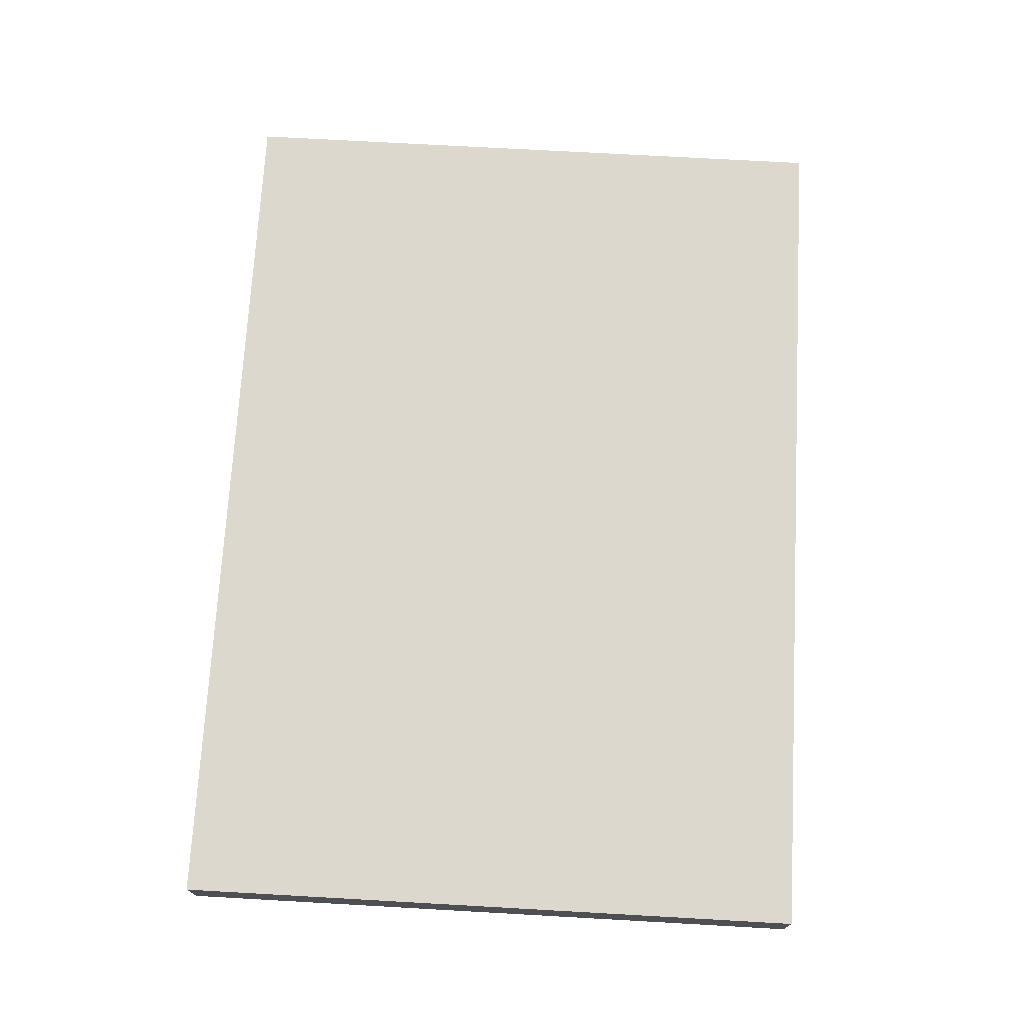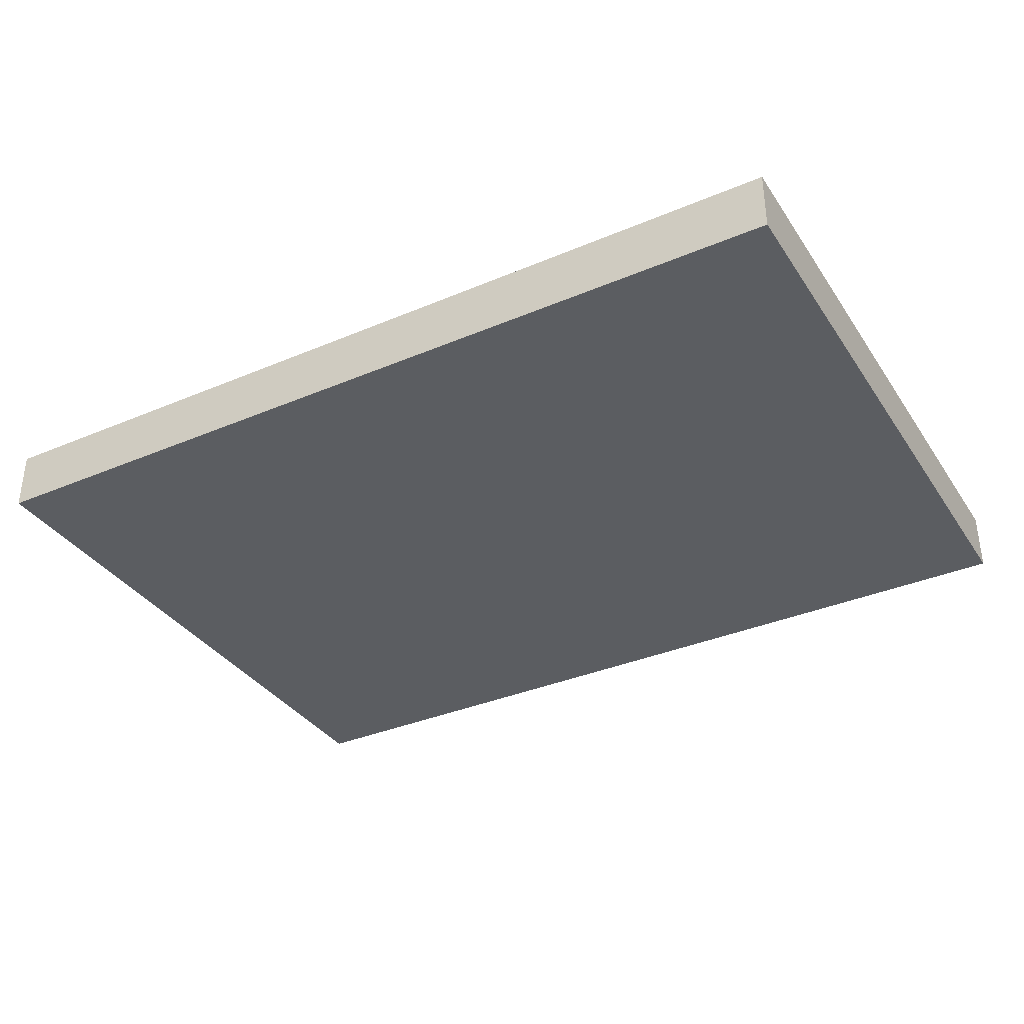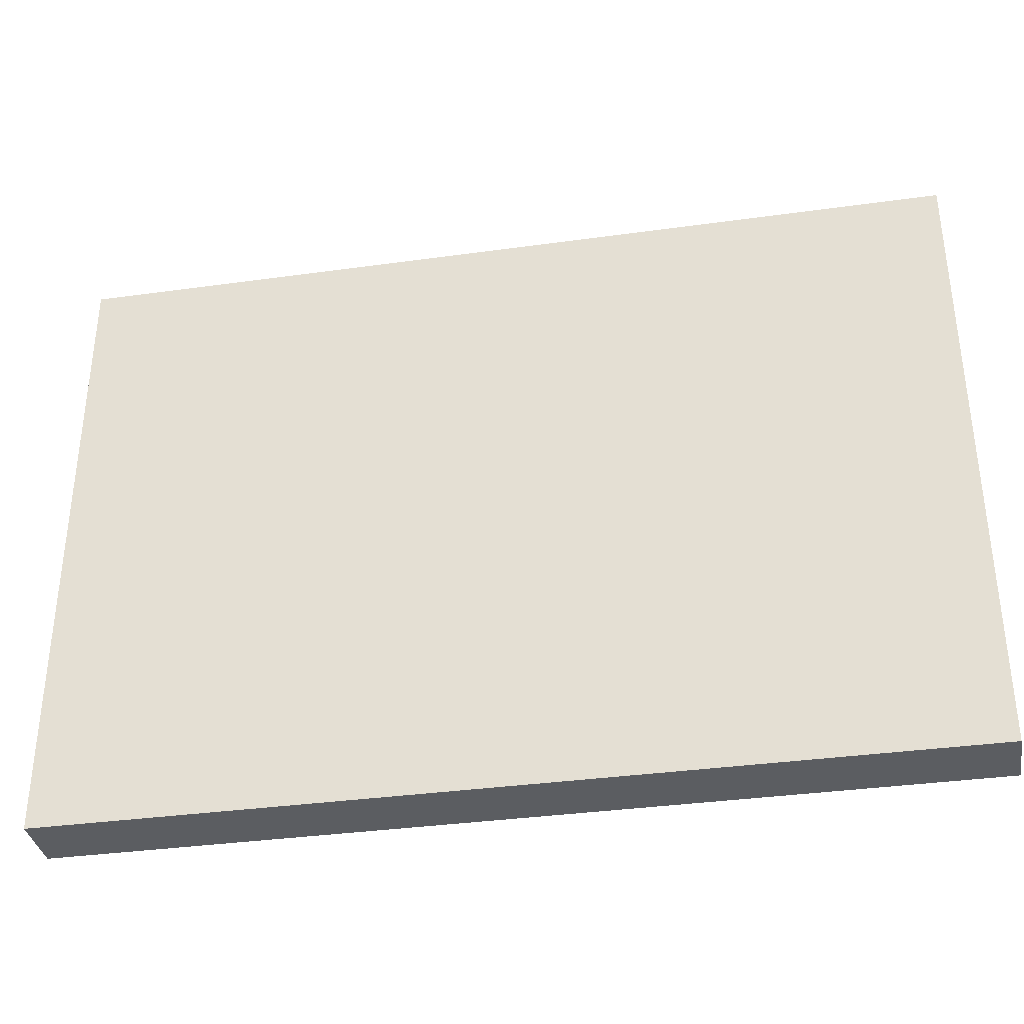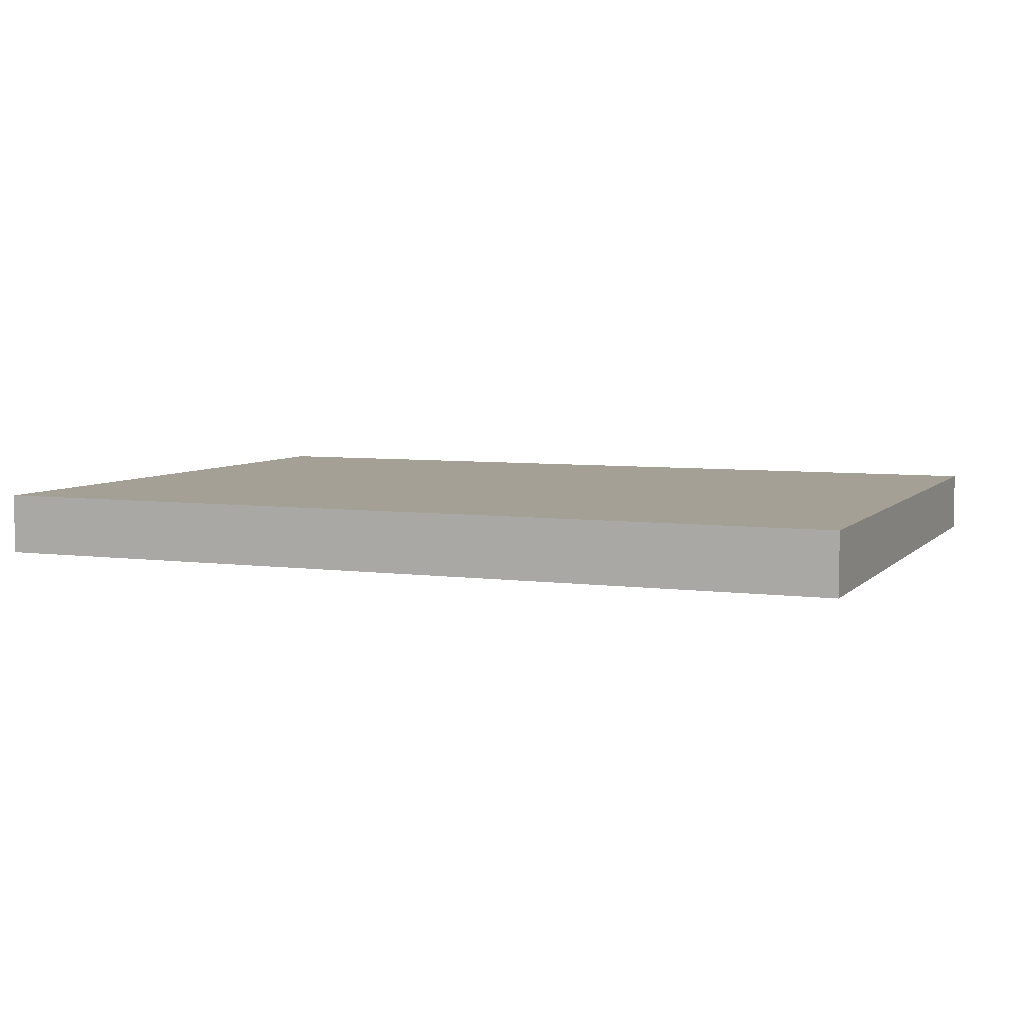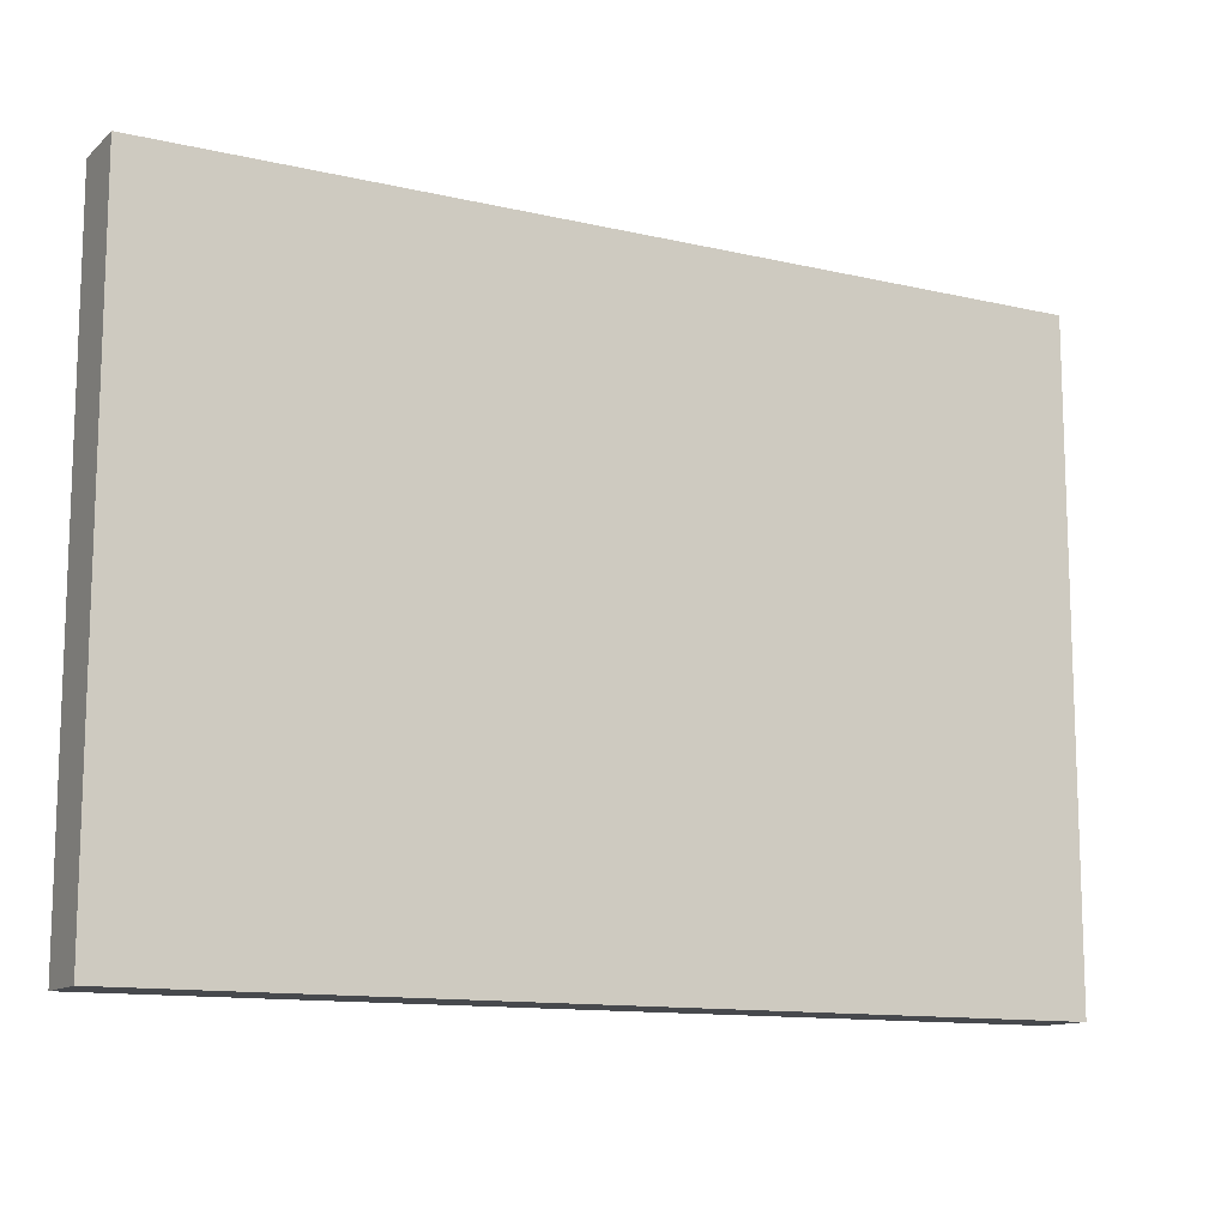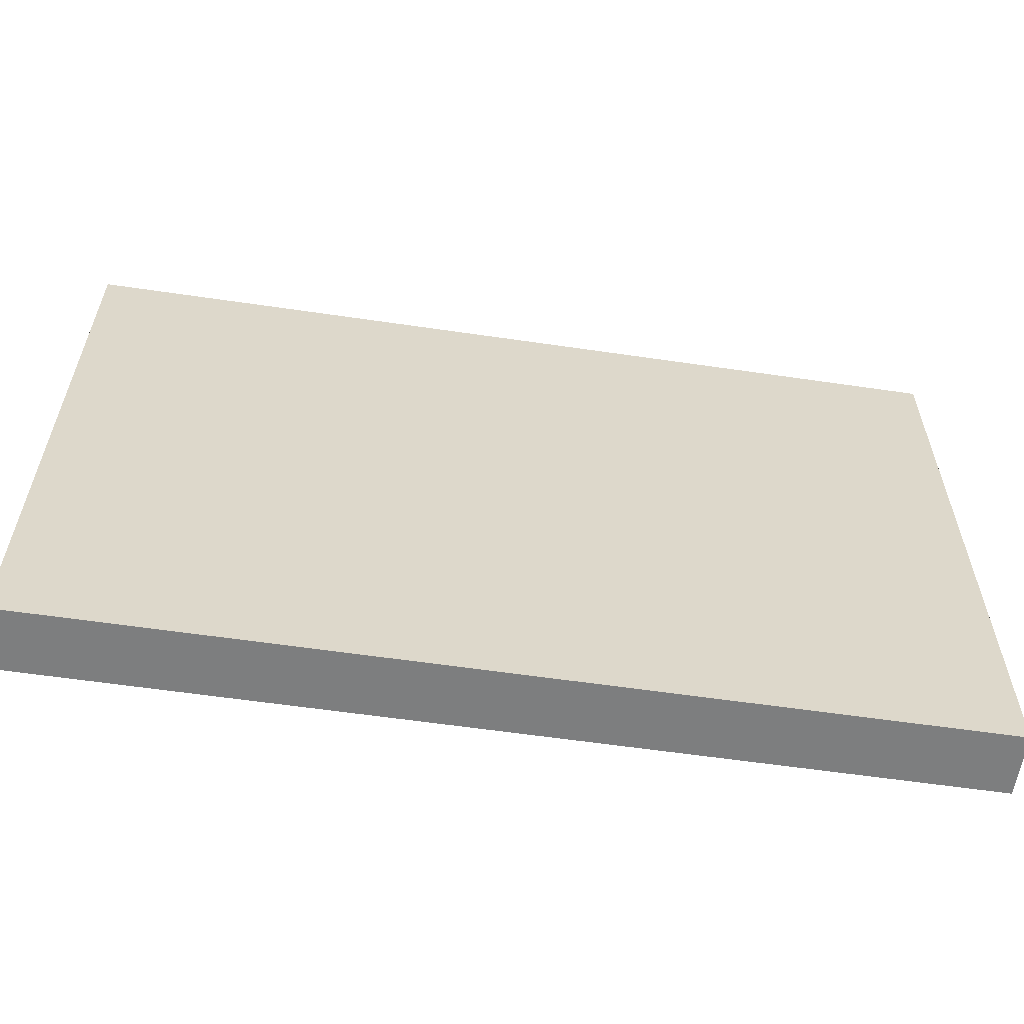
<metadata>
{"format":"obj","ext":"obj","renderer":"f3d","projection":"perspective","resolution":1024,"background":"white","views":[{"elev":72.3,"azim":-86.8,"up":"+Y"},{"elev":-35.4,"azim":29.3,"up":"+Y"},{"elev":-35.6,"azim":10.4,"up":"+Z"},{"elev":5.8,"azim":22.3,"up":"+Y"},{"elev":-12.3,"azim":-28.6,"up":"+Z"},{"elev":-59.3,"azim":-8.6,"up":"+Z"}]}
</metadata>
<code>
v 0.3 4.01 2.5
v 0.3 4.01 0
v 3.8 4.01 0
v 3.8 4.01 2.5
v 3.8 4.25 0
v 3.8 4.25 2.5
v 0.3 4.25 0
v 0.3 4.25 2.5
f 1 2 3
f 4 1 3
f 4 3 5
f 6 4 5
f 6 5 7
f 8 6 7
f 8 7 2
f 1 8 2
f 3 2 5
f 2 7 5
f 6 1 4
f 6 8 1

</code>
